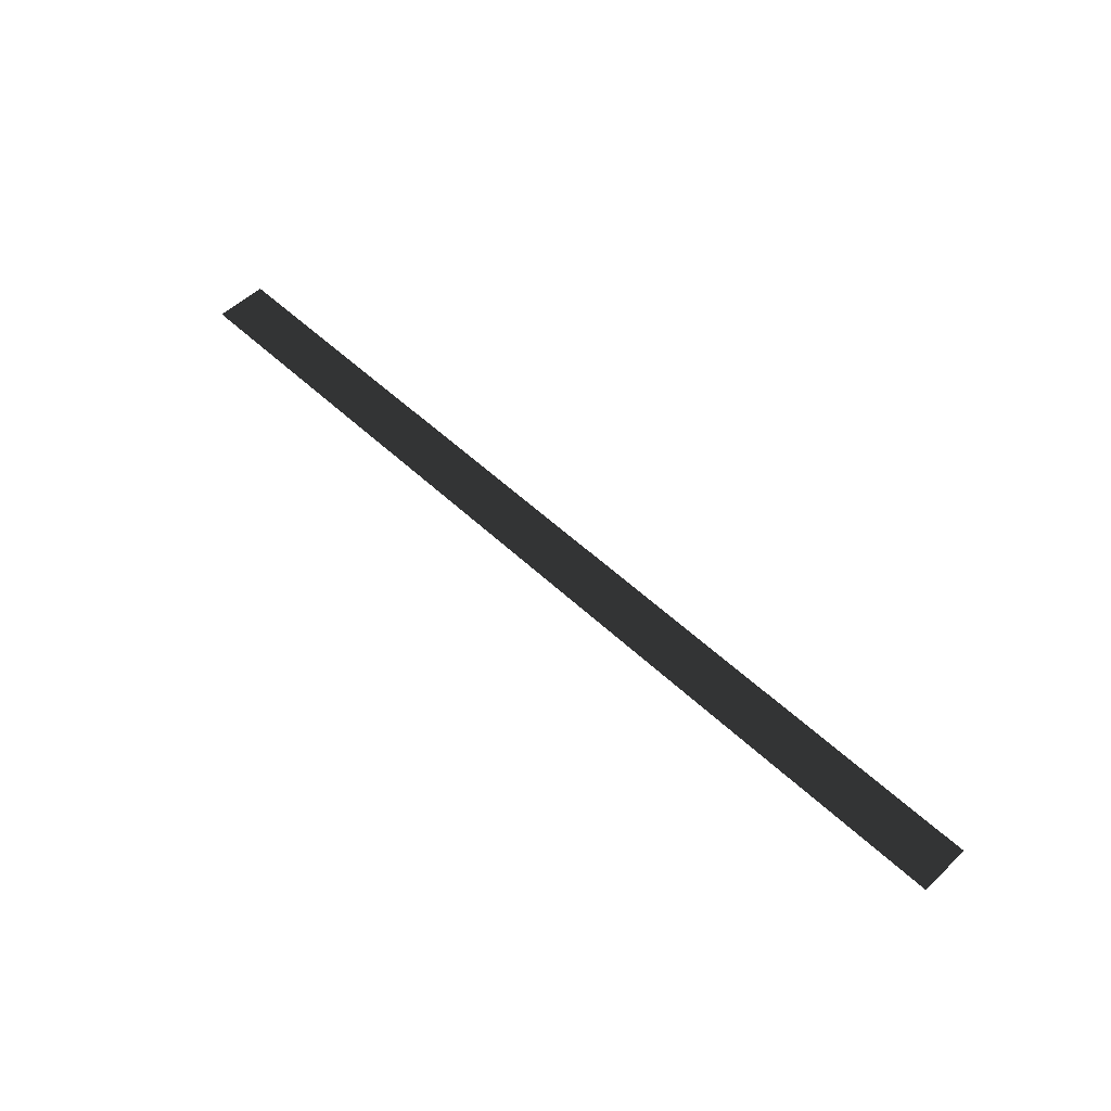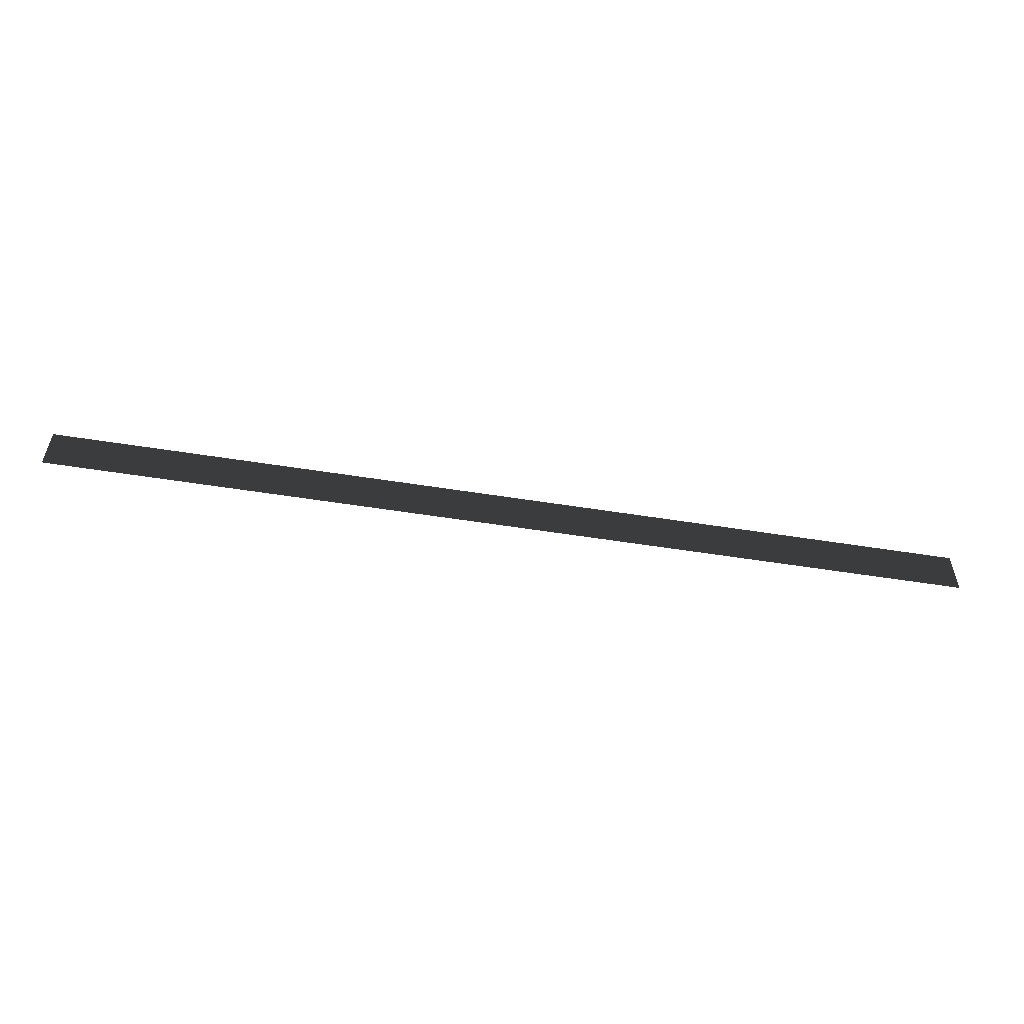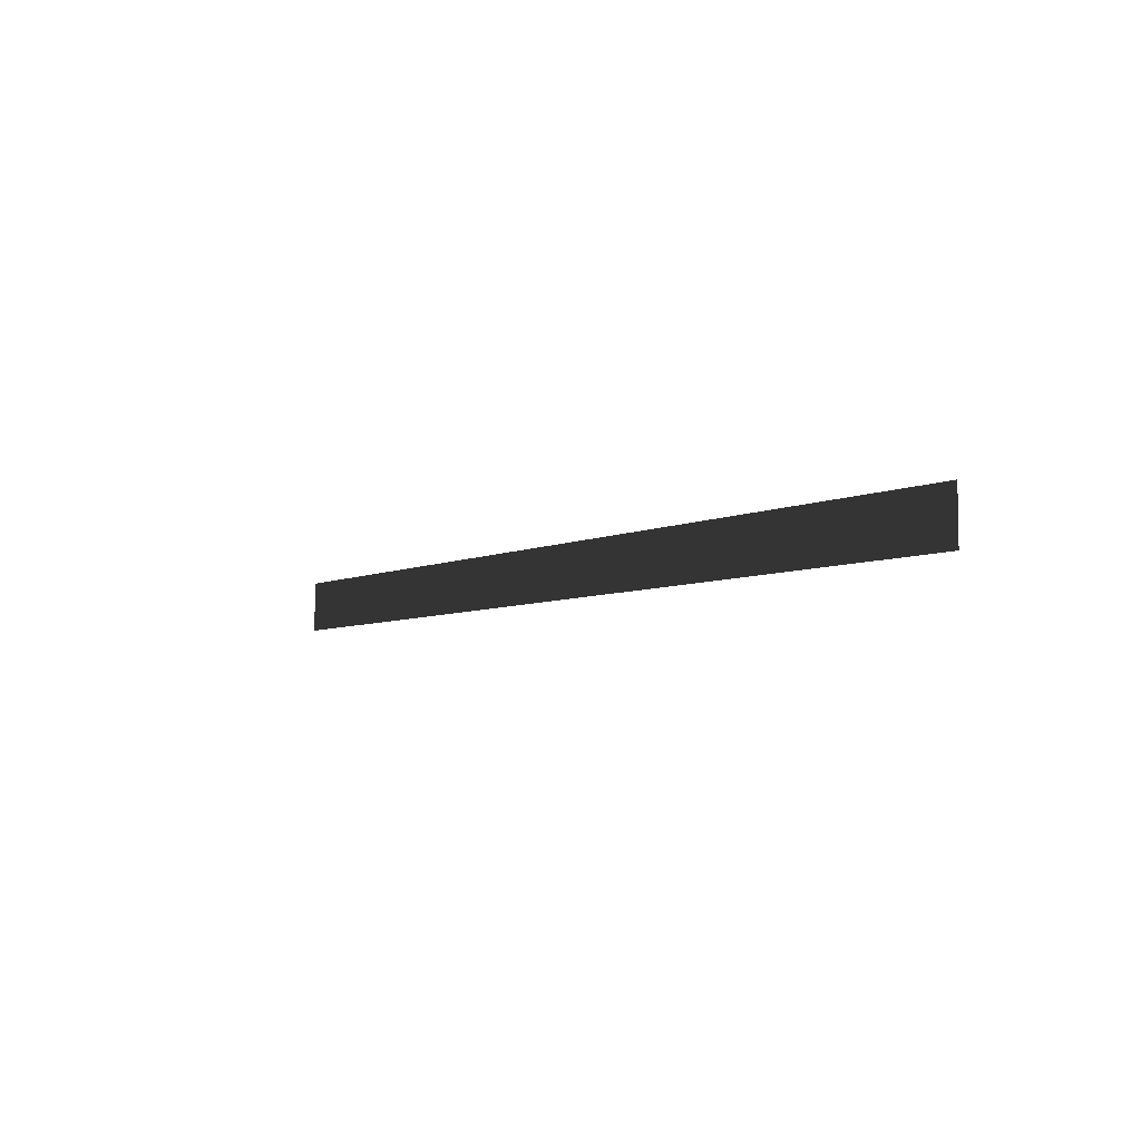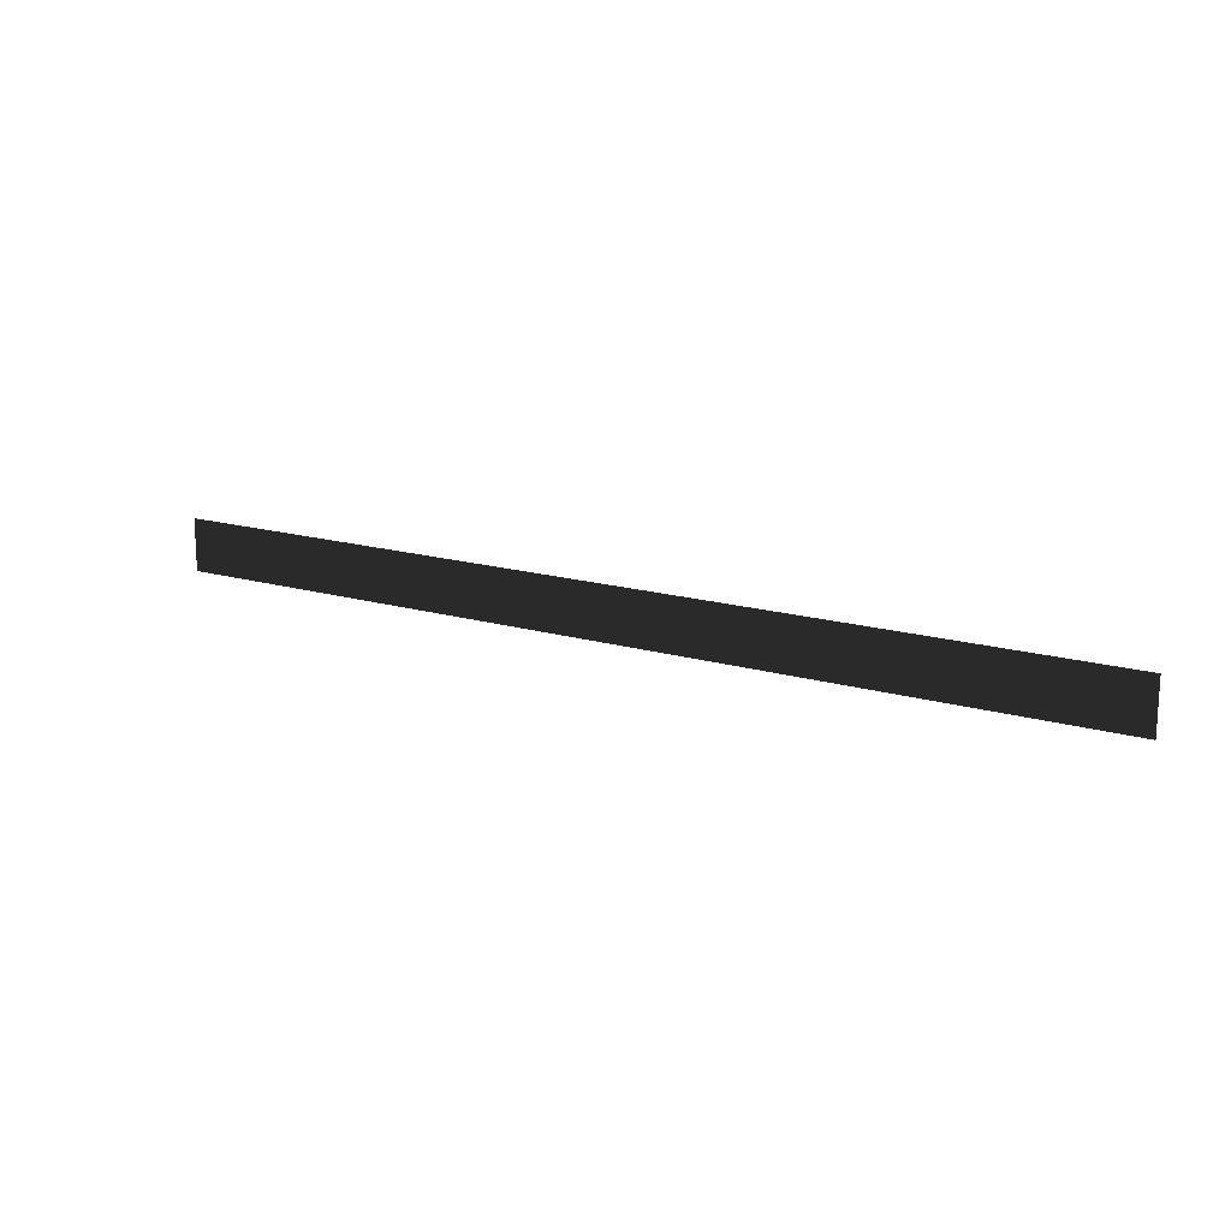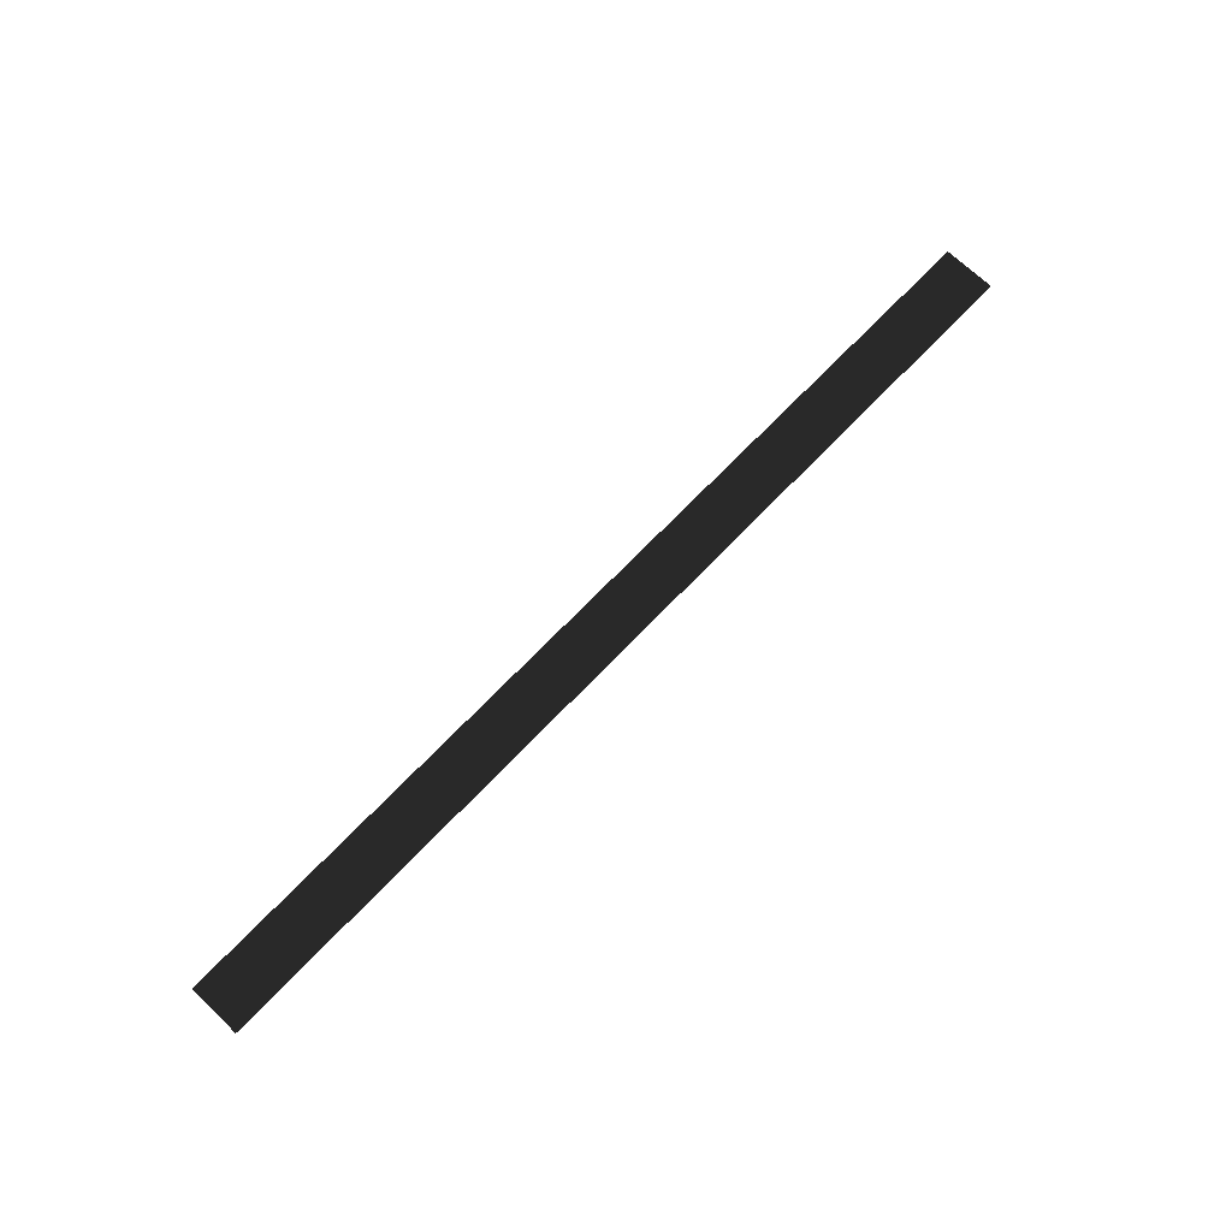
<metadata>
{"format":"obj","ext":"obj","renderer":"f3d","projection":"perspective","resolution":1024,"background":"white","views":[{"elev":54.2,"azim":44.9,"up":"+Z"},{"elev":-55.3,"azim":-9.5,"up":"+Y"},{"elev":-6.2,"azim":-127.0,"up":"+Y"},{"elev":16.3,"azim":-149.0,"up":"+Y"},{"elev":69.8,"azim":-46.3,"up":"+Z"}]}
</metadata>
<code>
o instance_67/PROF_EXT/ID389#ID389
v -0.6343 0.6679 0.04268
v 0.6144 0.6679 0.04268
v -0.6343 0.7373 0.04268
v 0.6144 0.7373 0.04268
v 0.6144 0.6679 0.04268
v -0.6343 0.7373 0.04268
v 0.6144 0.7373 0.04268
v -0.6343 0.6679 0.04268
f 3 2 1
f 2 3 4
f 7 6 5
f 8 5 6

</code>
